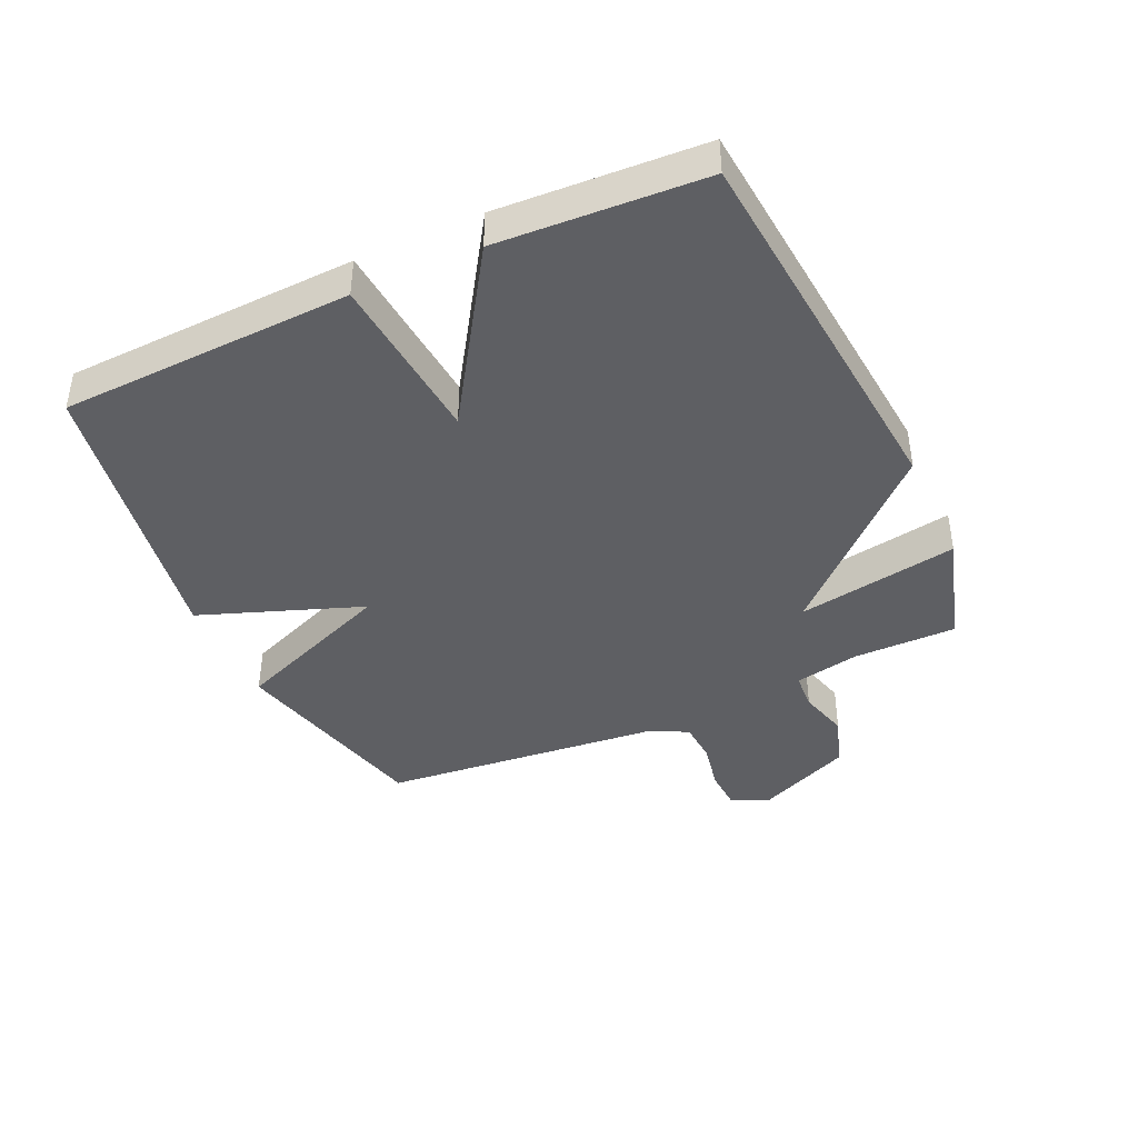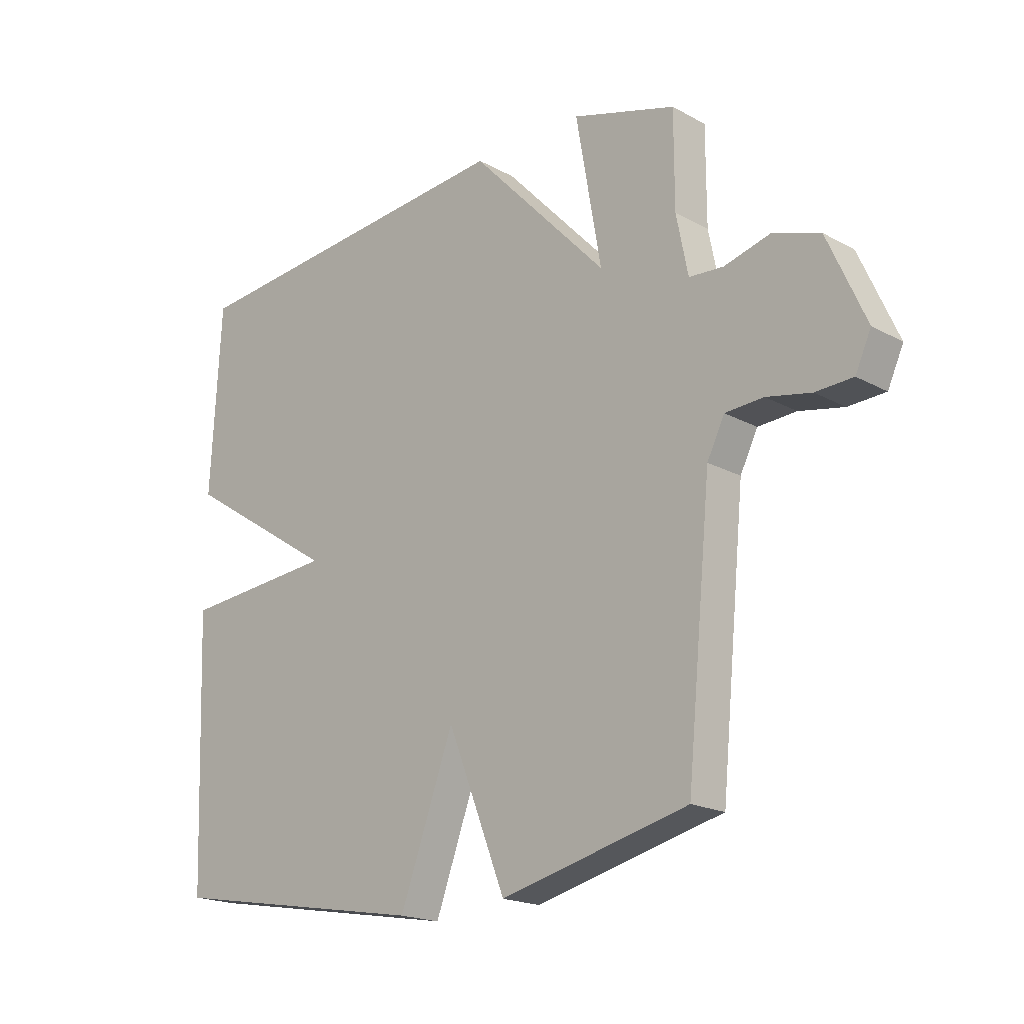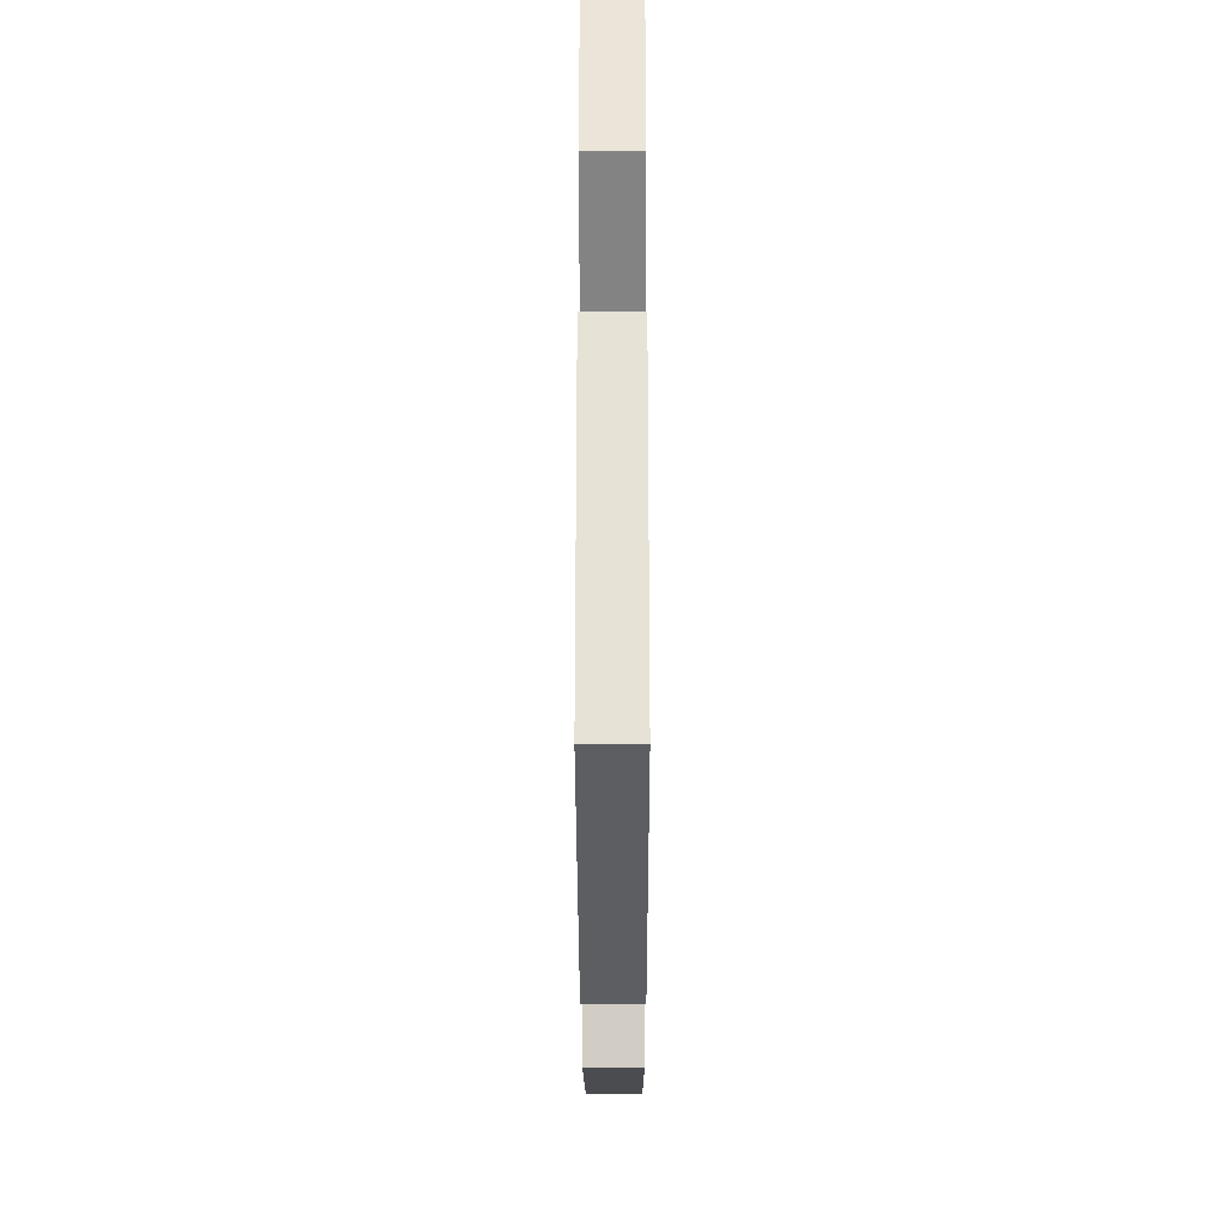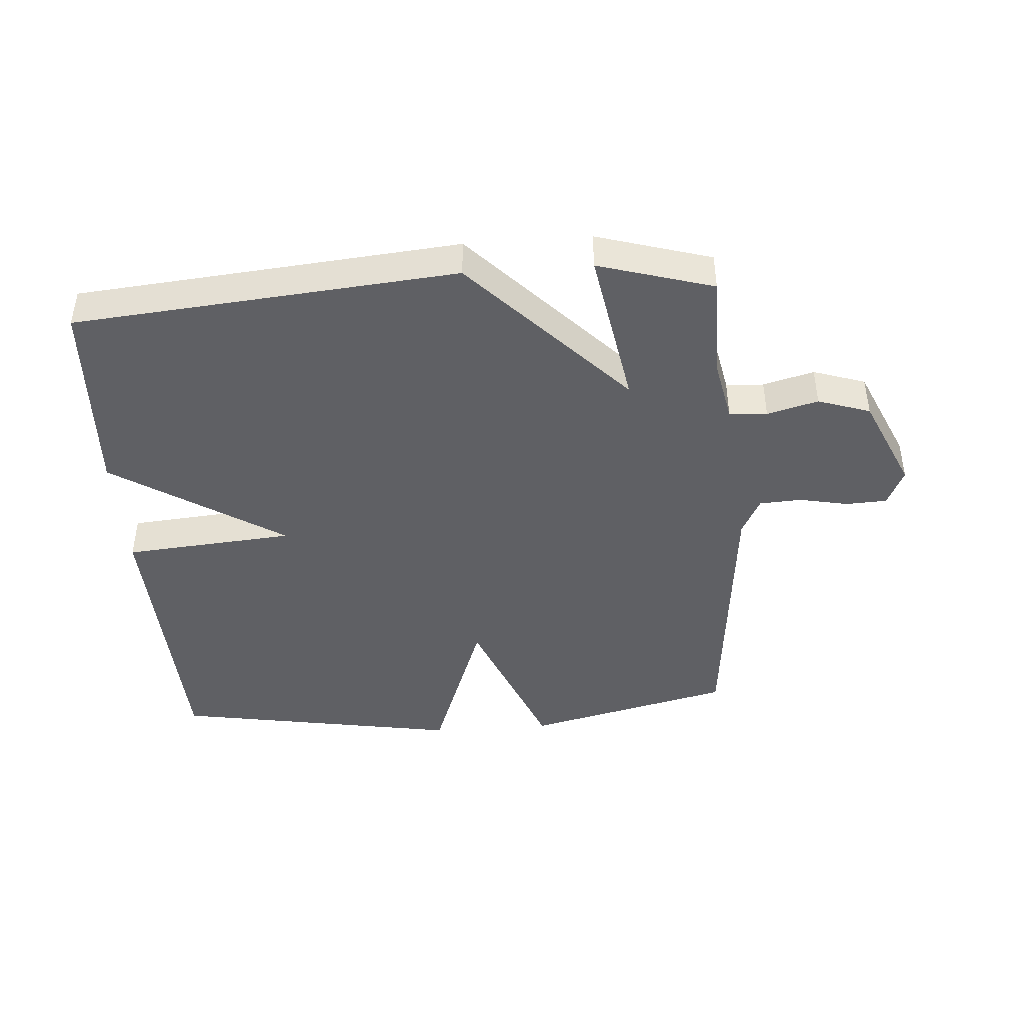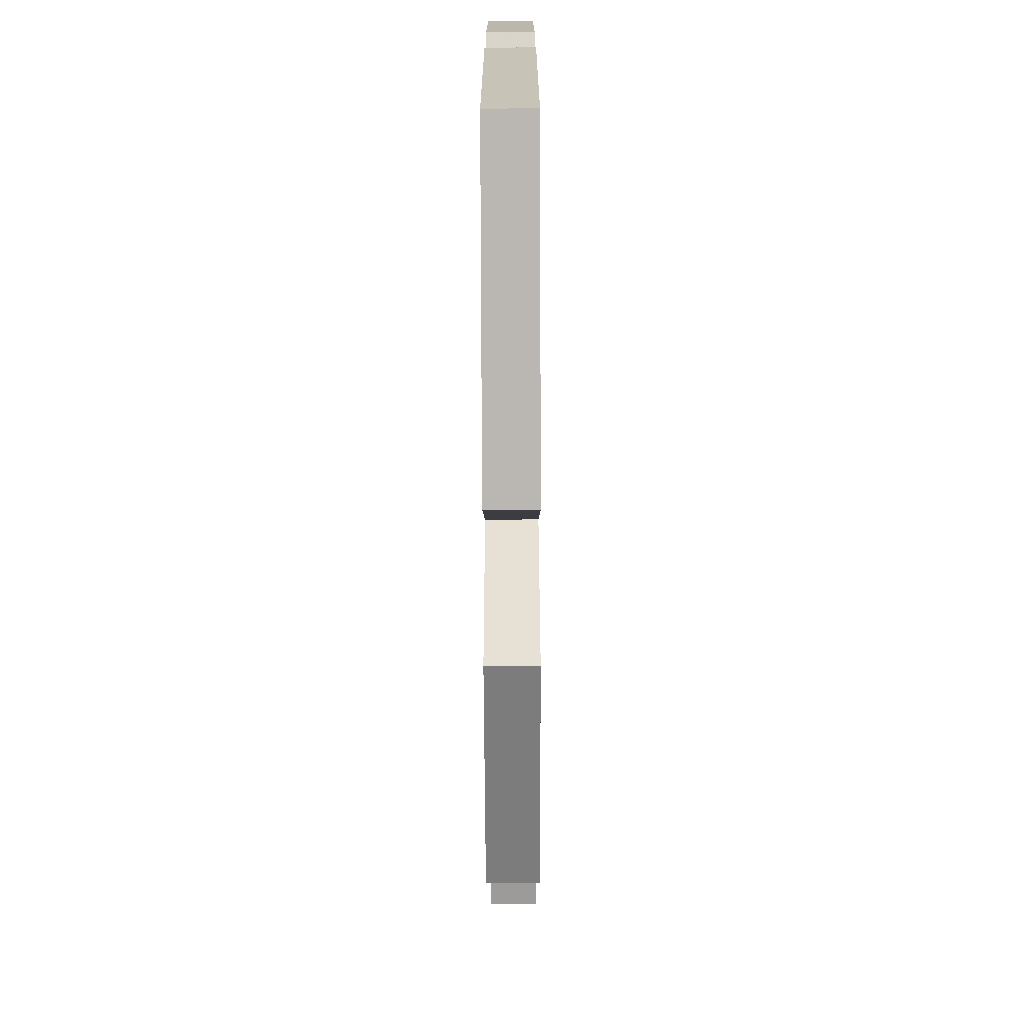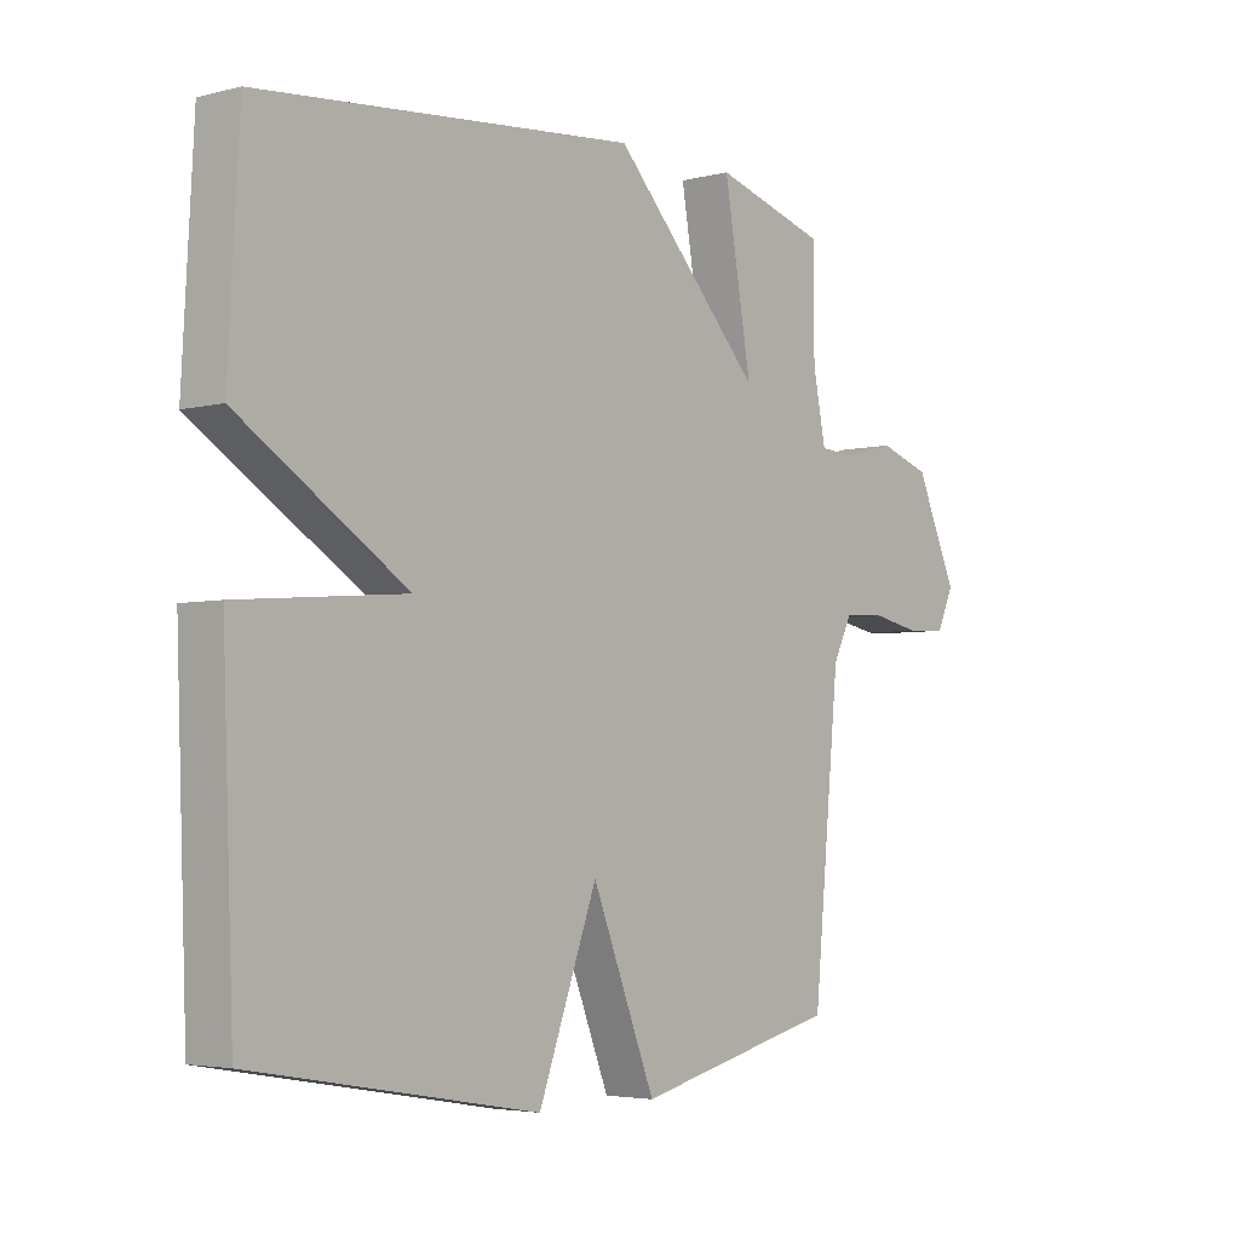
<metadata>
{"format":"obj","ext":"obj","renderer":"f3d","projection":"perspective","resolution":1024,"background":"white","views":[{"elev":-41.3,"azim":-65.3,"up":"+Y"},{"elev":-19.1,"azim":44.2,"up":"+Z"},{"elev":-28.3,"azim":-89.9,"up":"+Z"},{"elev":-43.4,"azim":4.2,"up":"+Y"},{"elev":-72.4,"azim":-89.8,"up":"+Z"},{"elev":-4.0,"azim":-50.2,"up":"+Z"}]}
</metadata>
<code>
v 0.5 0.07 -0.5
v 0.166 0.07 -0.581
v 0.062 0.07 -0.32
v -0.034 0.07 -0.581
v -0.5 0.07 -0.5
v -0.518 0.07 -0.03
v -0.244 0.07 -0.007
v -0.518 0.07 0.17
v -0.5 0.07 0.5
v 0.115 0.07 0.555
v 0.36 0.07 0.295
v 0.315 0.07 0.555
v 0.5 0.07 0.5
v 0.5 0.07 0.334
v 0.521 0.07 0.229
v 0.582 0.07 0.225
v 0.664 0.07 0.247
v 0.748 0.07 0.219
v 0.816 0.07 0.066
v 0.788 0.07 0.005
v 0.722 0.07 0.002
v 0.643 0.07 0.018
v 0.575 0.07 0.014
v 0.544 0.07 -0.048
v 0.5 0 -0.5
v 0.166 0 -0.581
v 0.062 0 -0.32
v -0.034 0 -0.581
v -0.5 0 -0.5
v -0.518 0 -0.03
v -0.244 0 -0.007
v -0.518 0 0.17
v -0.5 0 0.5
v 0.115 0 0.555
v 0.36 0 0.295
v 0.315 0 0.555
v 0.5 0 0.5
v 0.5 0 0.334
v 0.521 0 0.229
v 0.582 0 0.225
v 0.664 0 0.247
v 0.748 0 0.219
v 0.816 0 0.066
v 0.788 0 0.005
v 0.722 0 0.002
v 0.643 0 0.018
v 0.575 0 0.014
v 0.544 0 -0.048
f 20 21 22
f 19 20 22
f 18 19 22
f 17 18 22
f 16 17 22
f 15 16 22 23
f 11 12 13 14
f 11 14 15
f 9 10 11
f 8 9 11
f 7 8 11
f 15 23 24
f 11 15 24
f 7 11 24
f 5 6 7
f 4 5 7
f 3 4 7
f 1 2 3
f 1 3 7 24
f 46 45 44
f 46 44 43
f 46 43 42
f 46 42 41
f 46 41 40
f 47 46 40 39
f 38 37 36 35
f 39 38 35
f 35 34 33
f 35 33 32
f 35 32 31
f 48 47 39
f 48 39 35
f 48 35 31
f 31 30 29
f 31 29 28
f 31 28 27
f 27 26 25
f 48 31 27 25
f 1 25 26 2
f 2 26 27 3
f 3 27 28 4
f 4 28 29 5
f 5 29 30 6
f 6 30 31 7
f 7 31 32 8
f 8 32 33 9
f 9 33 34 10
f 10 34 35 11
f 11 35 36 12
f 12 36 37 13
f 13 37 38 14
f 14 38 39 15
f 15 39 40 16
f 16 40 41 17
f 17 41 42 18
f 18 42 43 19
f 19 43 44 20
f 20 44 45 21
f 21 45 46 22
f 22 46 47 23
f 23 47 48 24
f 24 48 25 1

</code>
